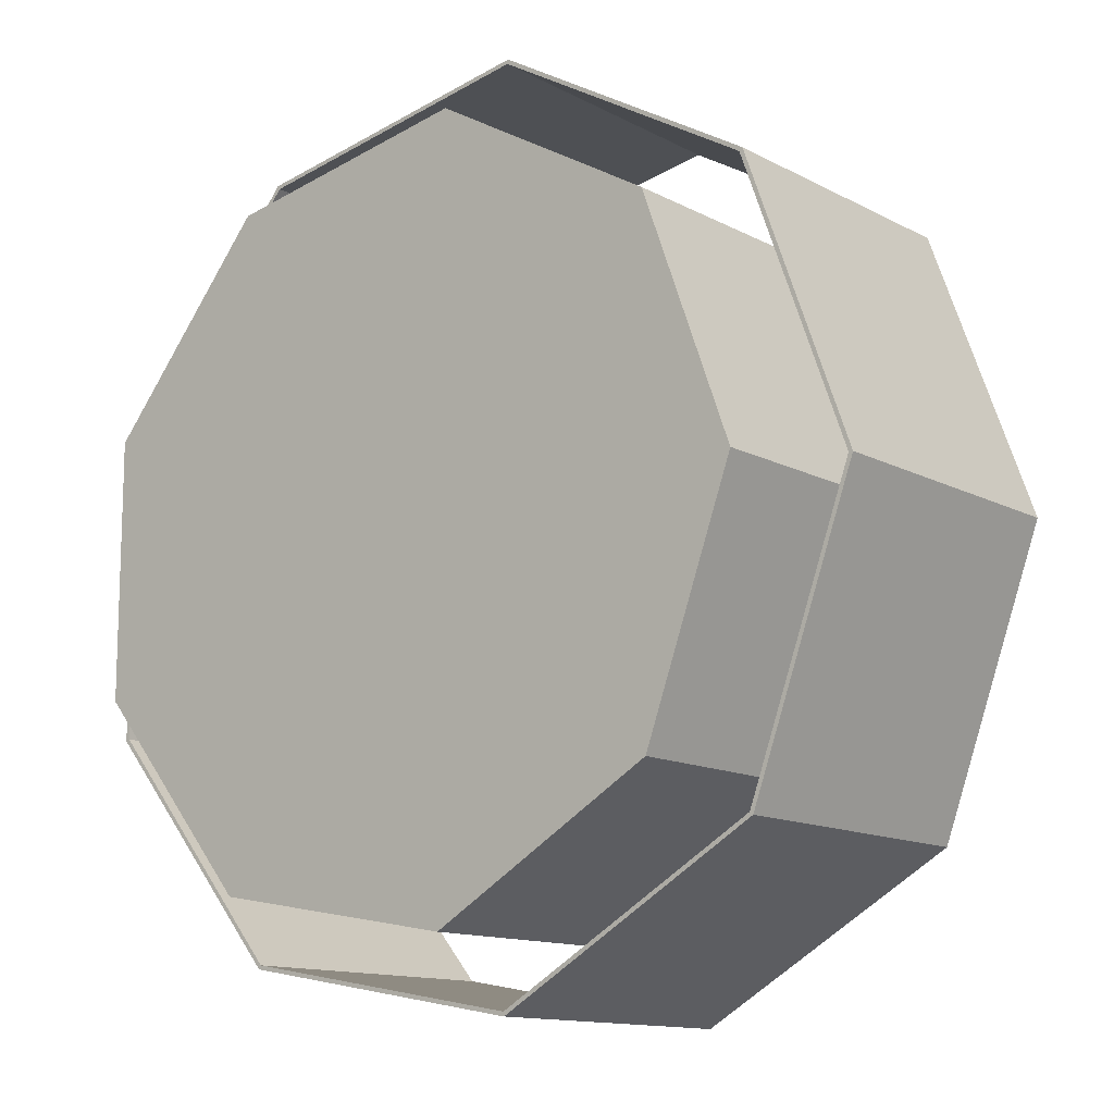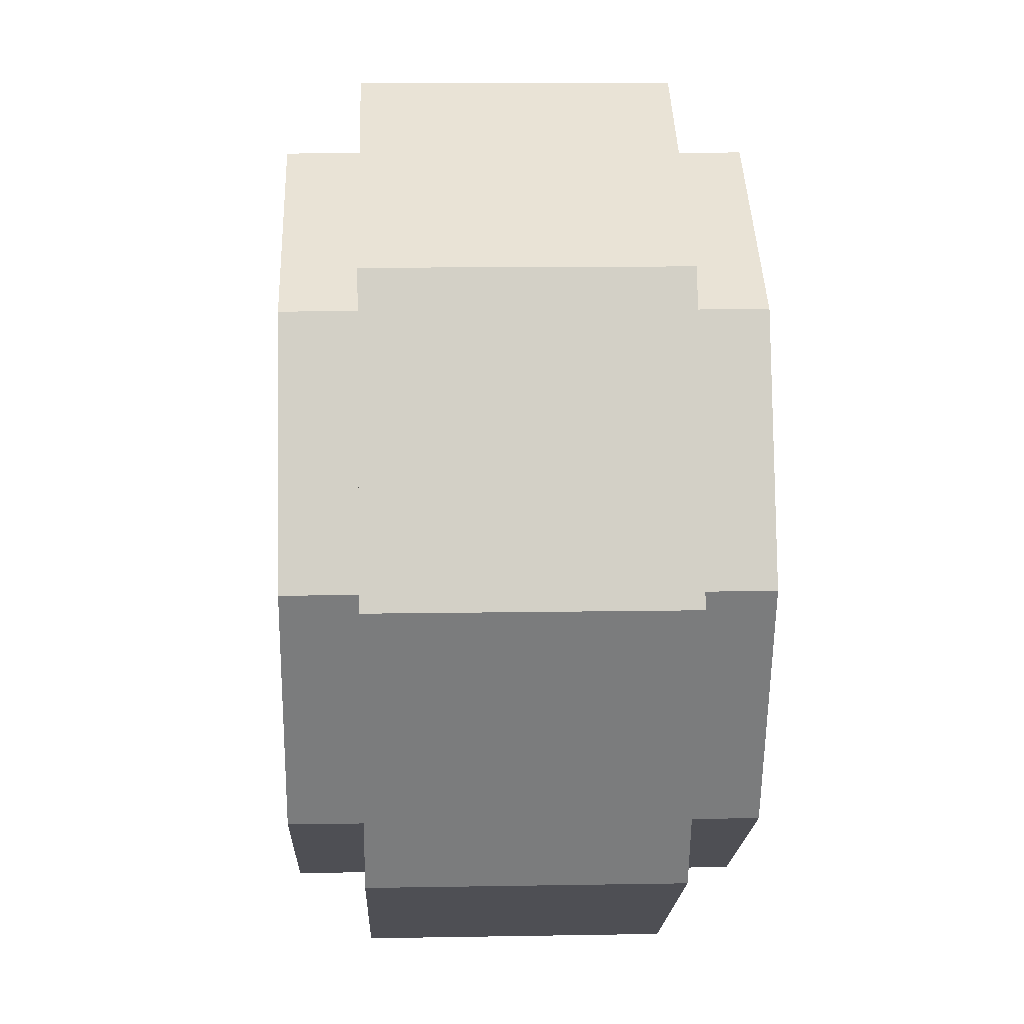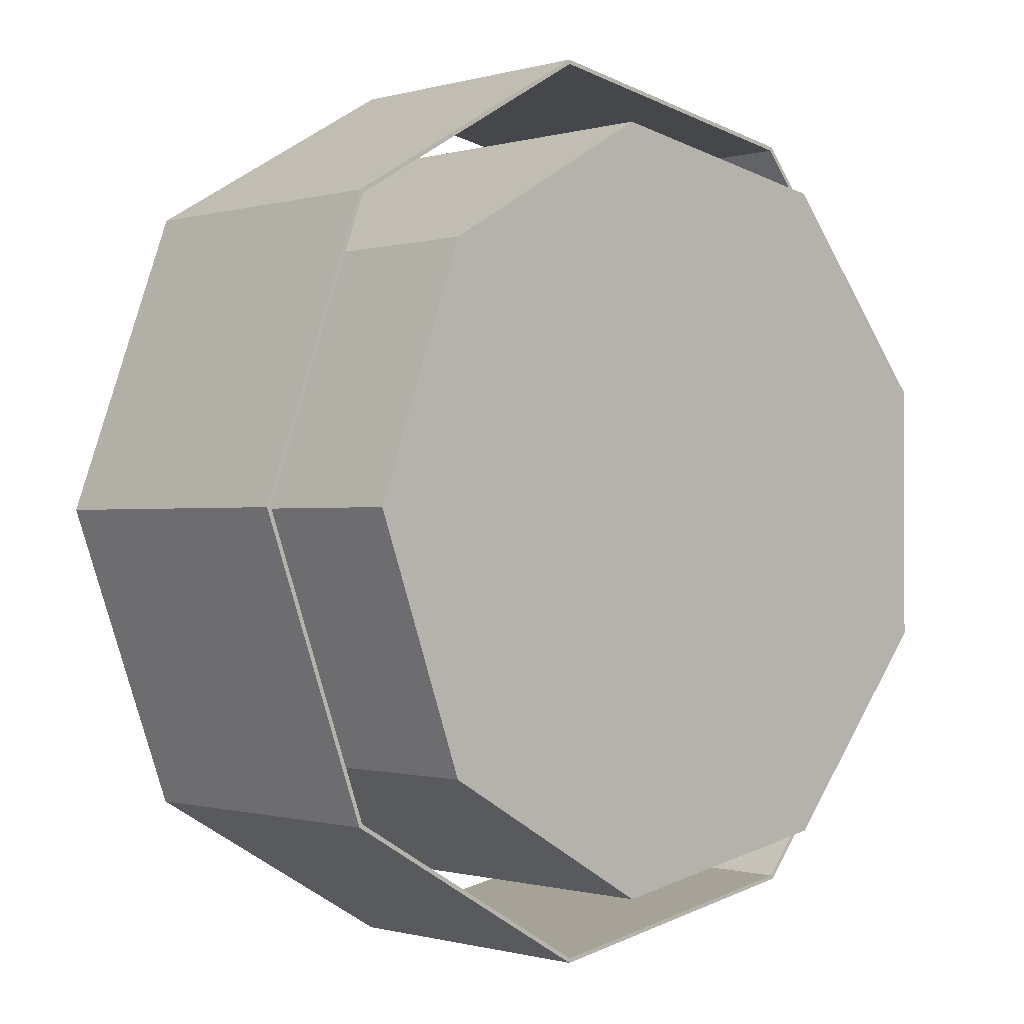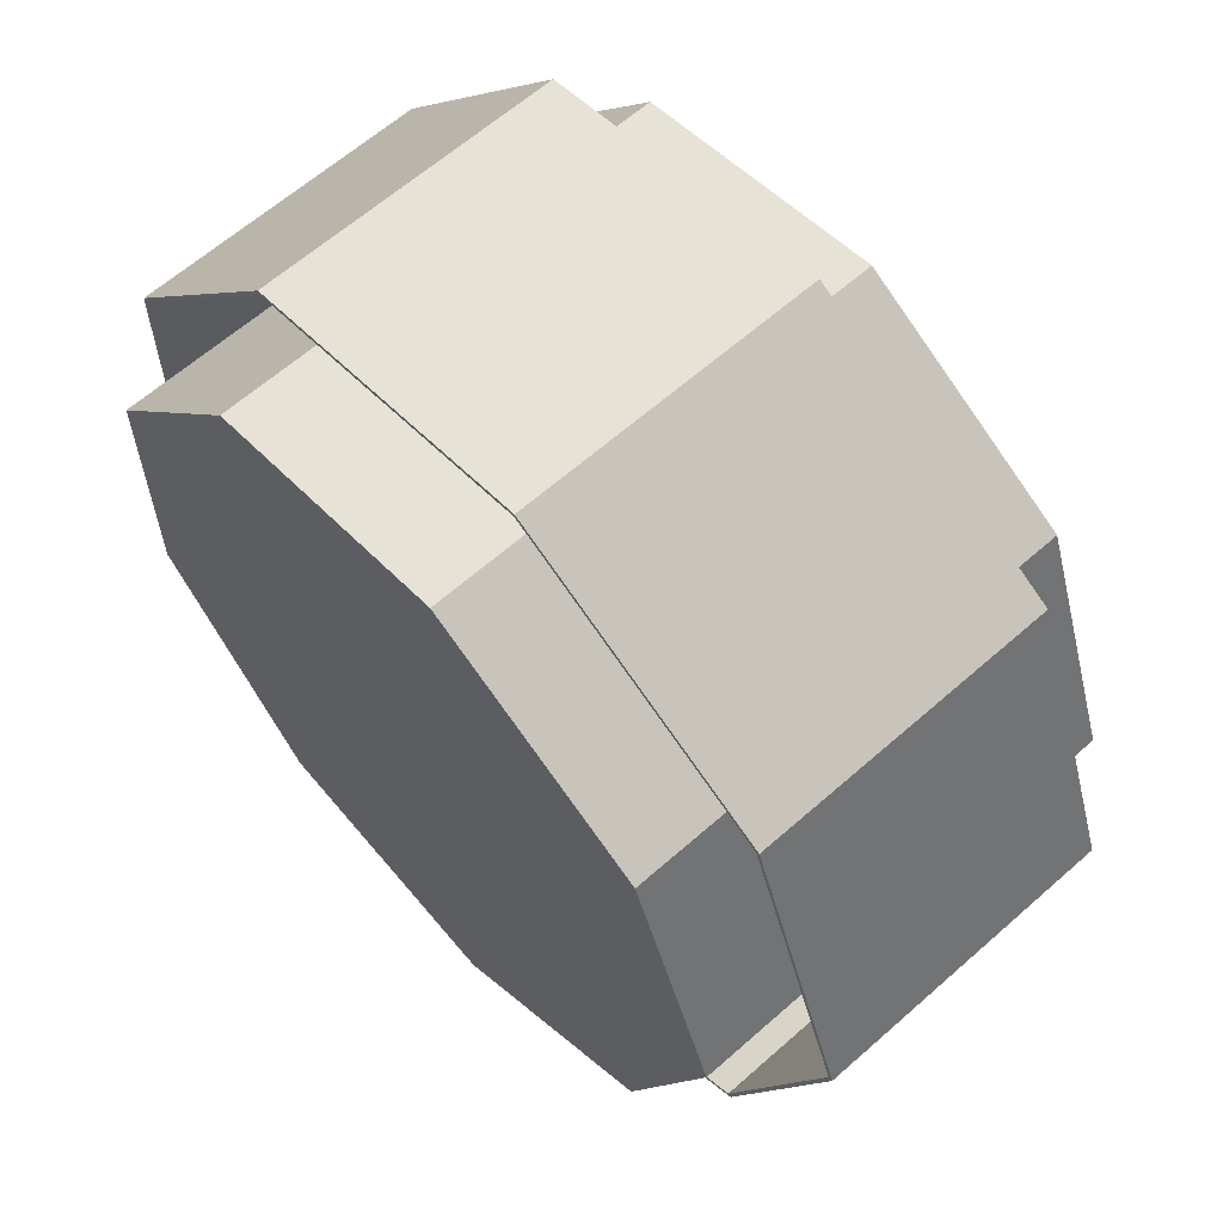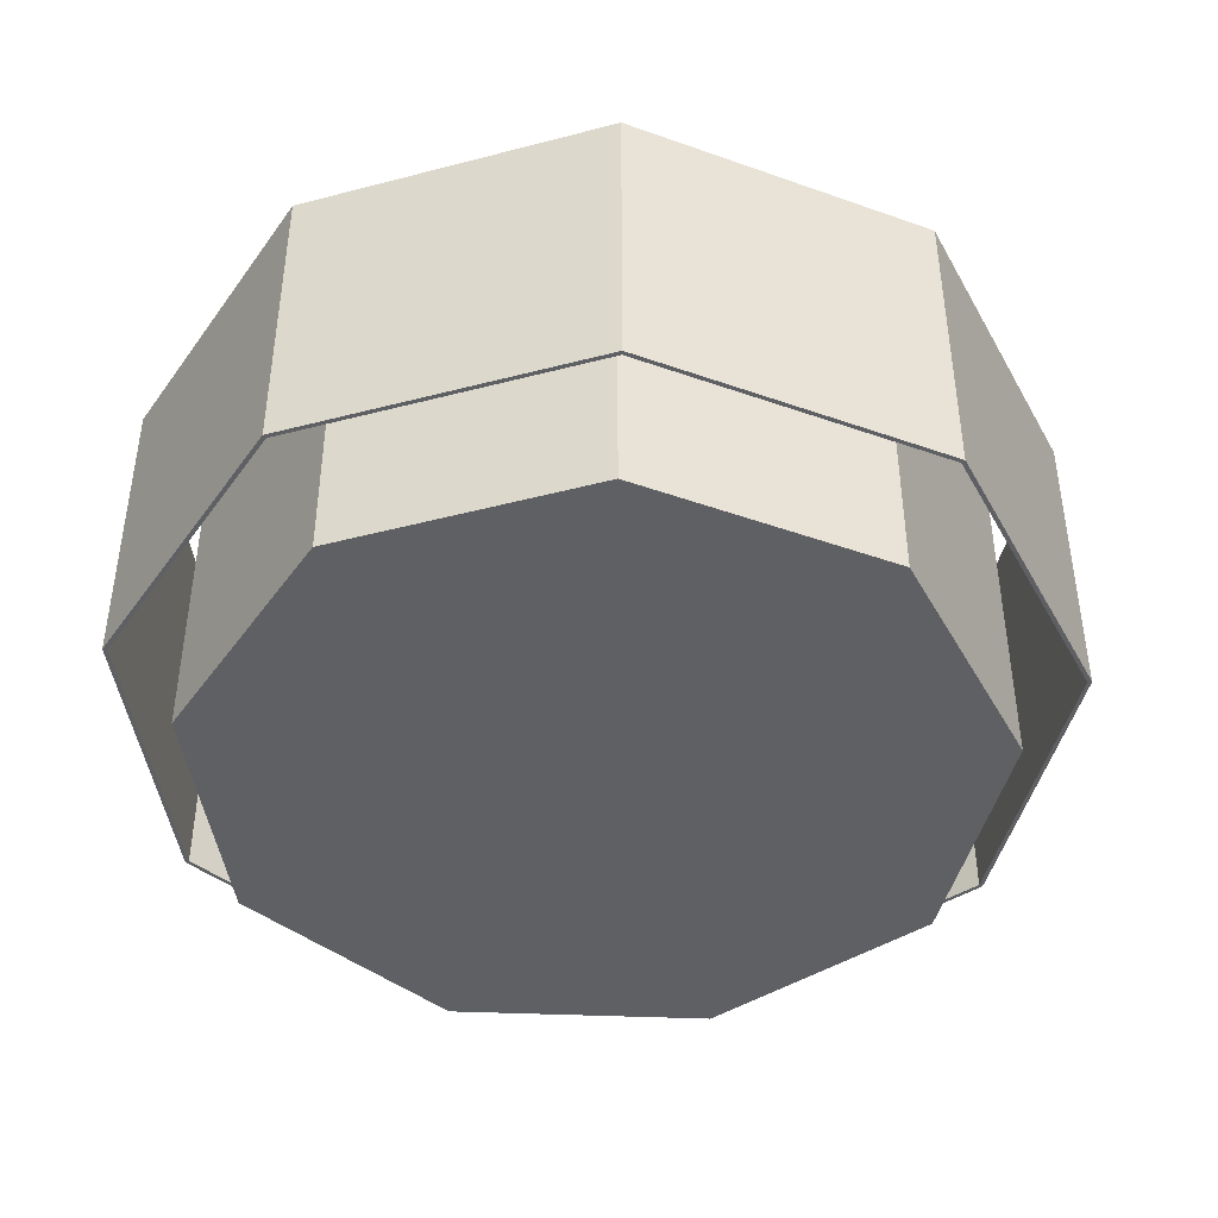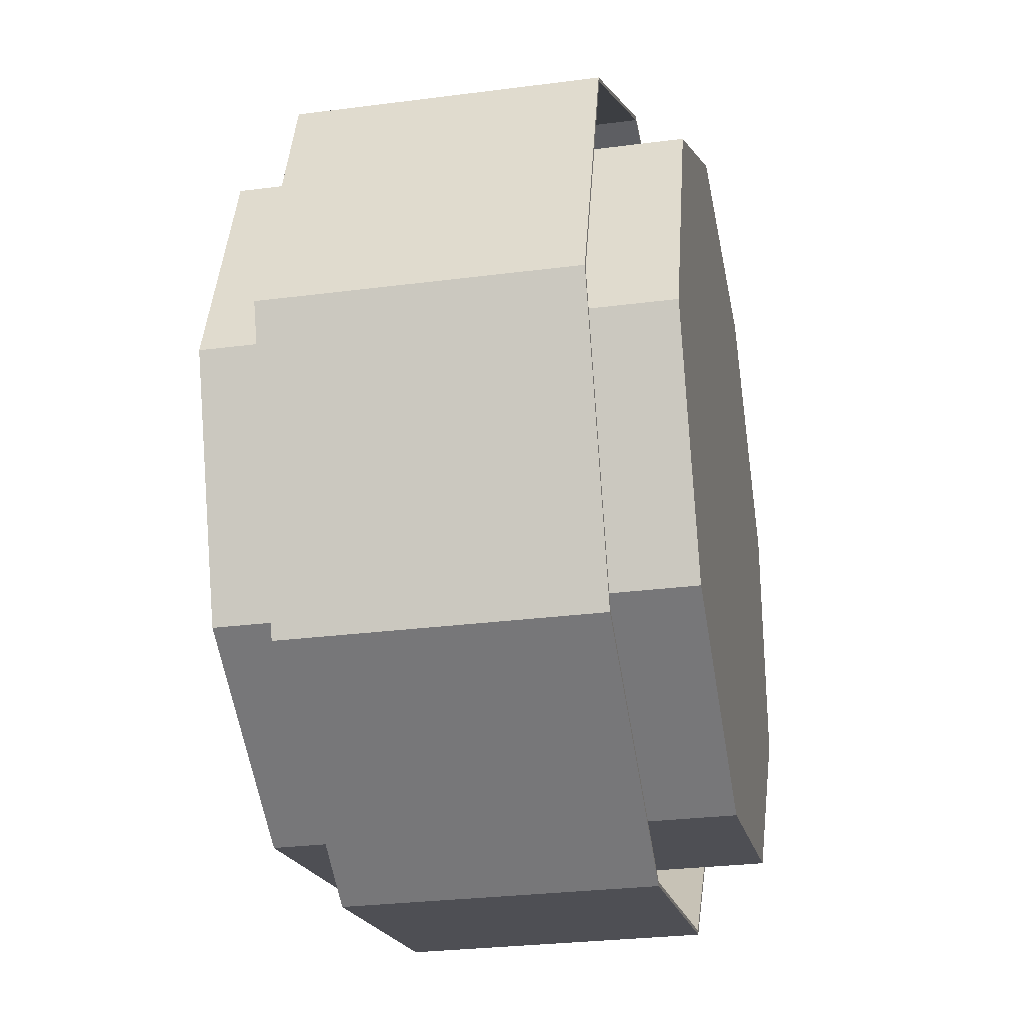
<metadata>
{"format":"obj","ext":"obj","renderer":"f3d","projection":"perspective","resolution":1024,"background":"white","views":[{"elev":-12.7,"azim":39.4,"up":"+Z"},{"elev":11.5,"azim":87.6,"up":"+Z"},{"elev":-0.6,"azim":136.8,"up":"+Z"},{"elev":62.9,"azim":48.2,"up":"+Z"},{"elev":-43.5,"azim":-32.8,"up":"+Y"},{"elev":-28.4,"azim":101.1,"up":"+Z"}]}
</metadata>
<code>
g default
v 0.2046 -0.1656 -0.1801
v 0.03865 -0.1656 -0.2759
v -0.1501 -0.1656 -0.2426
v -0.2733 -0.1656 -0.09583
v -0.2733 -0.1656 0.09583
v -0.1501 -0.1656 0.2426
v 0.03865 -0.1656 0.2759
v 0.2046 -0.1656 0.1801
v 0.2702 -0.1656 -1e-06
v 0.2046 0.1656 -0.1801
v 0.03865 0.1656 -0.2759
v -0.1501 0.1656 -0.2426
v -0.2733 0.1656 -0.09583
v -0.2733 0.1656 0.09583
v -0.1501 0.1656 0.2426
v 0.03865 0.1656 0.2759
v 0.2046 0.1656 0.1801
v 0.2702 0.1656 -1e-06
v -0.01 -0.1656 -1e-06
v -0.01 0.1656 -1e-06
v 0.3185 -0.1113 -1e-06
v 0.2417 -0.1113 -0.2112
v 0.04705 -0.1113 -0.3236
v -0.1743 -0.1113 -0.2845
v -0.3187 -0.1113 -0.1124
v -0.3187 -0.1113 0.1124
v -0.1743 -0.1113 0.2845
v 0.04705 -0.1113 0.3236
v 0.2417 -0.1113 0.2112
v 0.3185 0.1113 -1e-06
v 0.2417 0.1113 -0.2112
v 0.04705 0.1113 -0.3236
v -0.1743 0.1113 -0.2845
v -0.3187 0.1113 -0.1124
v -0.3187 0.1113 0.1124
v -0.1743 0.1113 0.2845
v 0.04705 0.1113 0.3236
v 0.2417 0.1113 0.2112
v 0.3217 0.1113 -1e-06
v 0.2441 0.1113 -0.2132
v 0.0476 0.1113 -0.3267
v -0.1759 0.1113 -0.2873
v -0.3217 0.1113 -0.1135
v -0.3217 0.1113 0.1135
v -0.1759 0.1113 0.2873
v 0.0476 0.1113 0.3267
v 0.2441 0.1113 0.2132
v 0.3217 -0.1113 -1e-06
v 0.2441 -0.1113 -0.2132
v 0.0476 -0.1113 -0.3267
v -0.1759 -0.1113 -0.2873
v -0.3217 -0.1113 -0.1135
v -0.3217 -0.1113 0.1135
v -0.1759 -0.1113 0.2873
v 0.0476 -0.1113 0.3267
v 0.2441 -0.1113 0.2132
g Level_Models:pCylinder32
f 1 2 11 10
f 2 3 12 11
f 3 4 13 12
f 4 5 14 13
f 5 6 15 14
f 6 7 16 15
f 7 8 17 16
f 8 9 18 17
f 9 1 10 18
f 2 1 19
f 3 2 19
f 4 3 19
f 5 4 19
f 6 5 19
f 7 6 19
f 8 7 19
f 9 8 19
f 1 9 19
f 10 11 20
f 11 12 20
f 12 13 20
f 13 14 20
f 14 15 20
f 15 16 20
f 16 17 20
f 17 18 20
f 18 10 20
f 22 21 30 31
f 23 22 31 32
f 24 23 32 33
f 25 24 33 34
f 26 25 34 35
f 27 26 35 36
f 28 27 36 37
f 29 28 37 38
f 21 29 38 30
f 31 30 39 40
f 32 31 40 41
f 33 32 41 42
f 34 33 42 43
f 35 34 43 44
f 36 35 44 45
f 37 36 45 46
f 38 37 46 47
f 30 38 47 39
f 40 39 48 49
f 41 40 49 50
f 42 41 50 51
f 43 42 51 52
f 44 43 52 53
f 45 44 53 54
f 46 45 54 55
f 47 46 55 56
f 39 47 56 48
f 49 48 21 22
f 50 49 22 23
f 51 50 23 24
f 52 51 24 25
f 53 52 25 26
f 54 53 26 27
f 55 54 27 28
f 56 55 28 29
f 48 56 29 21

</code>
